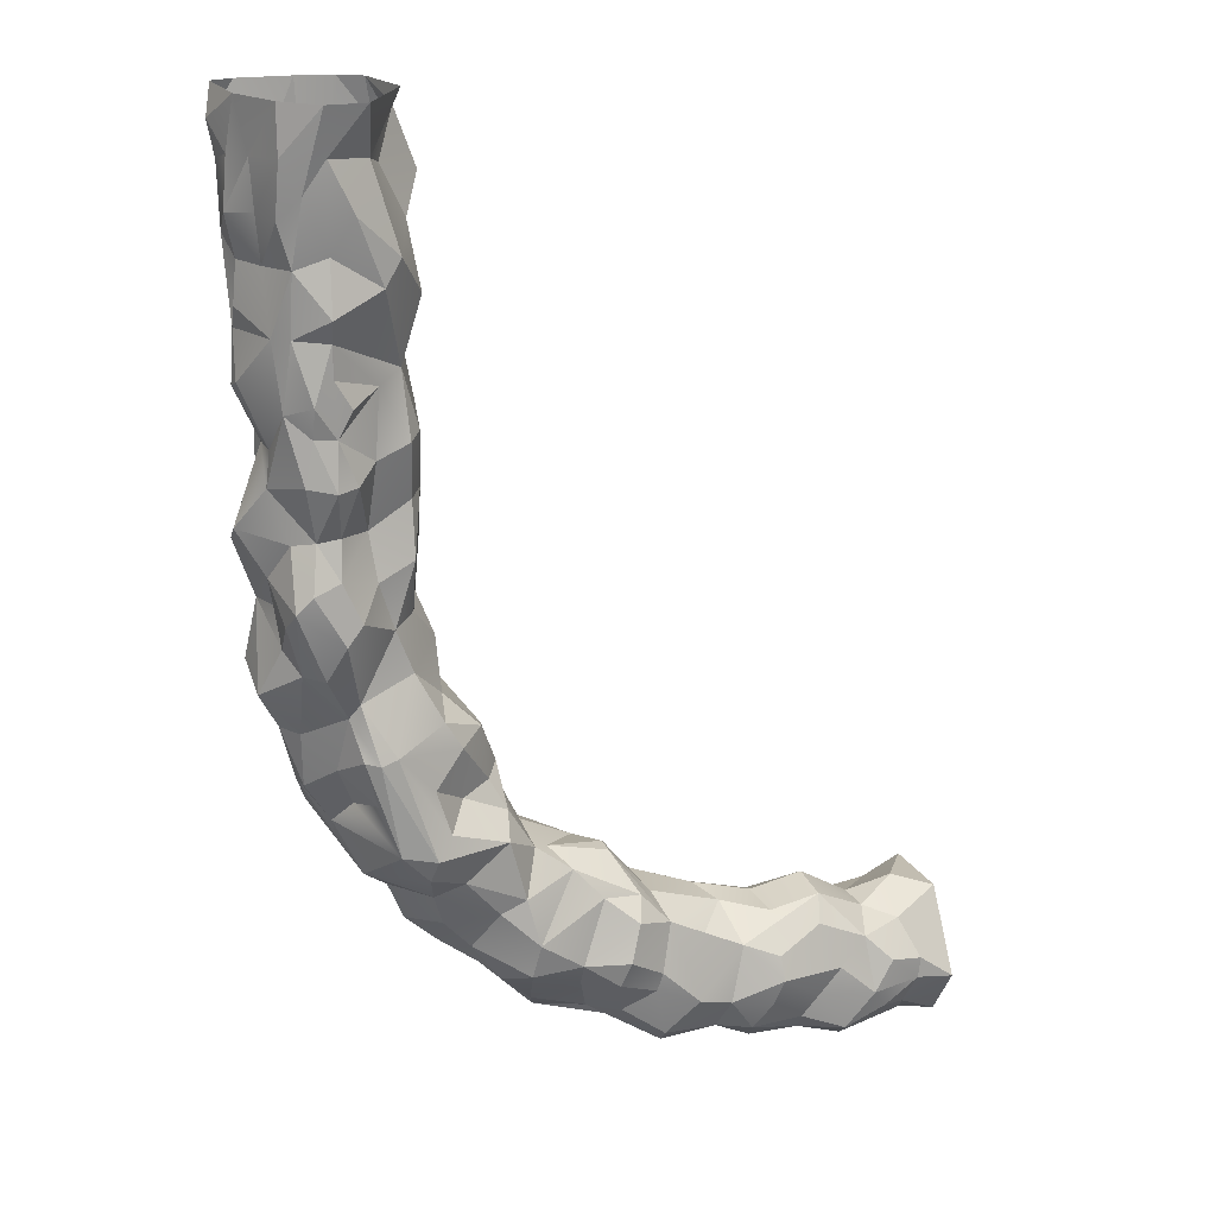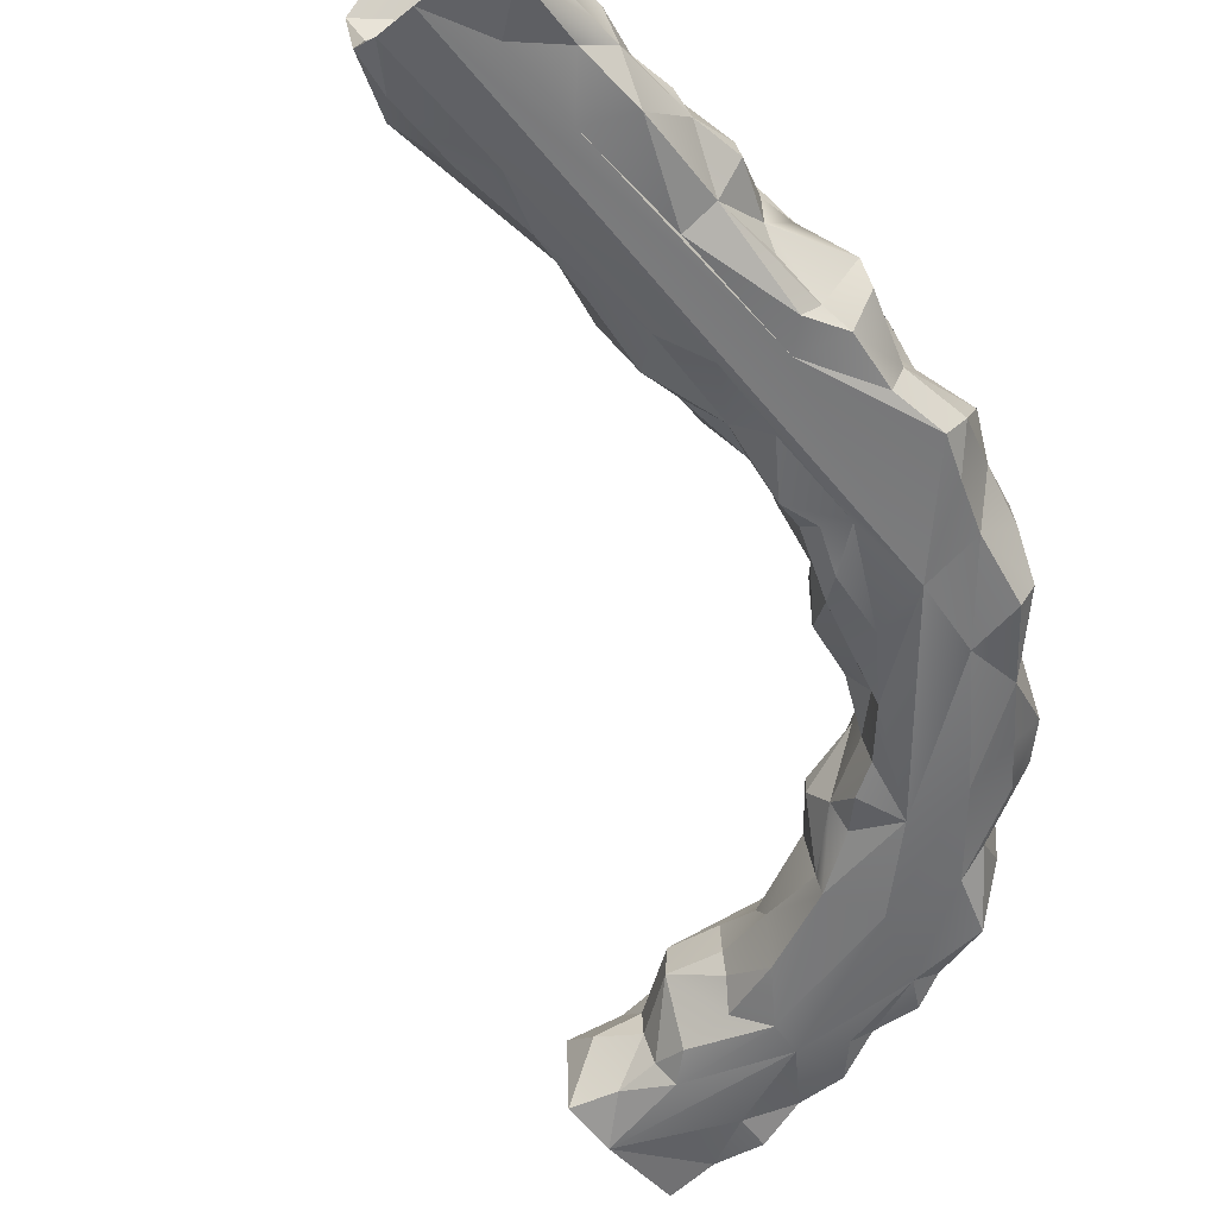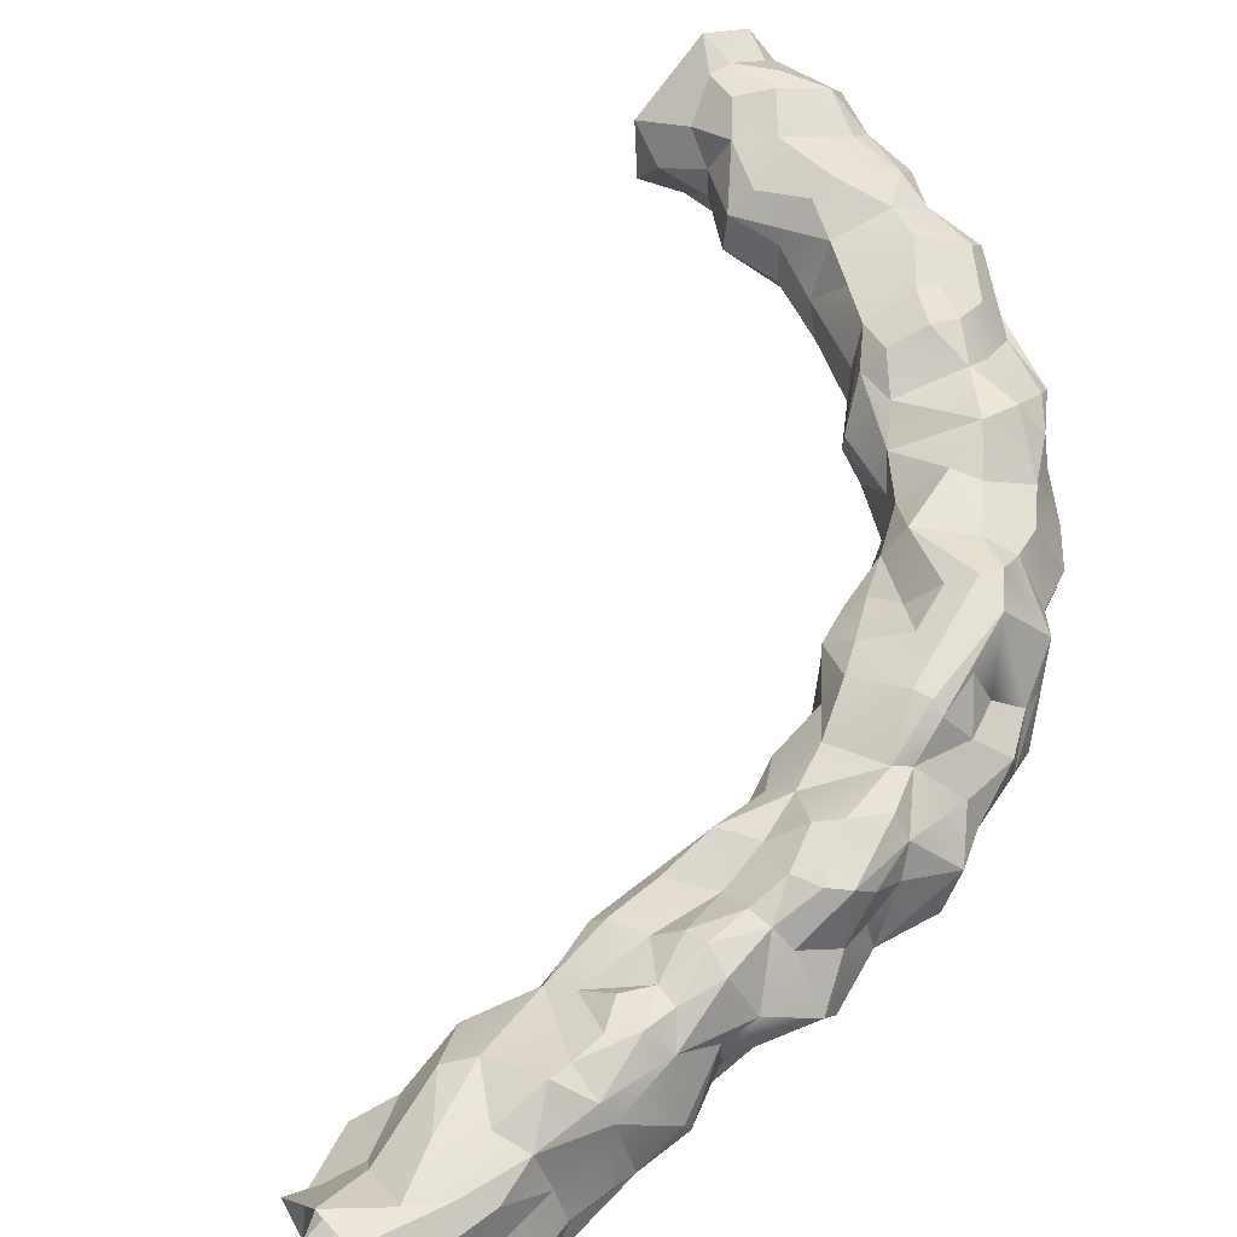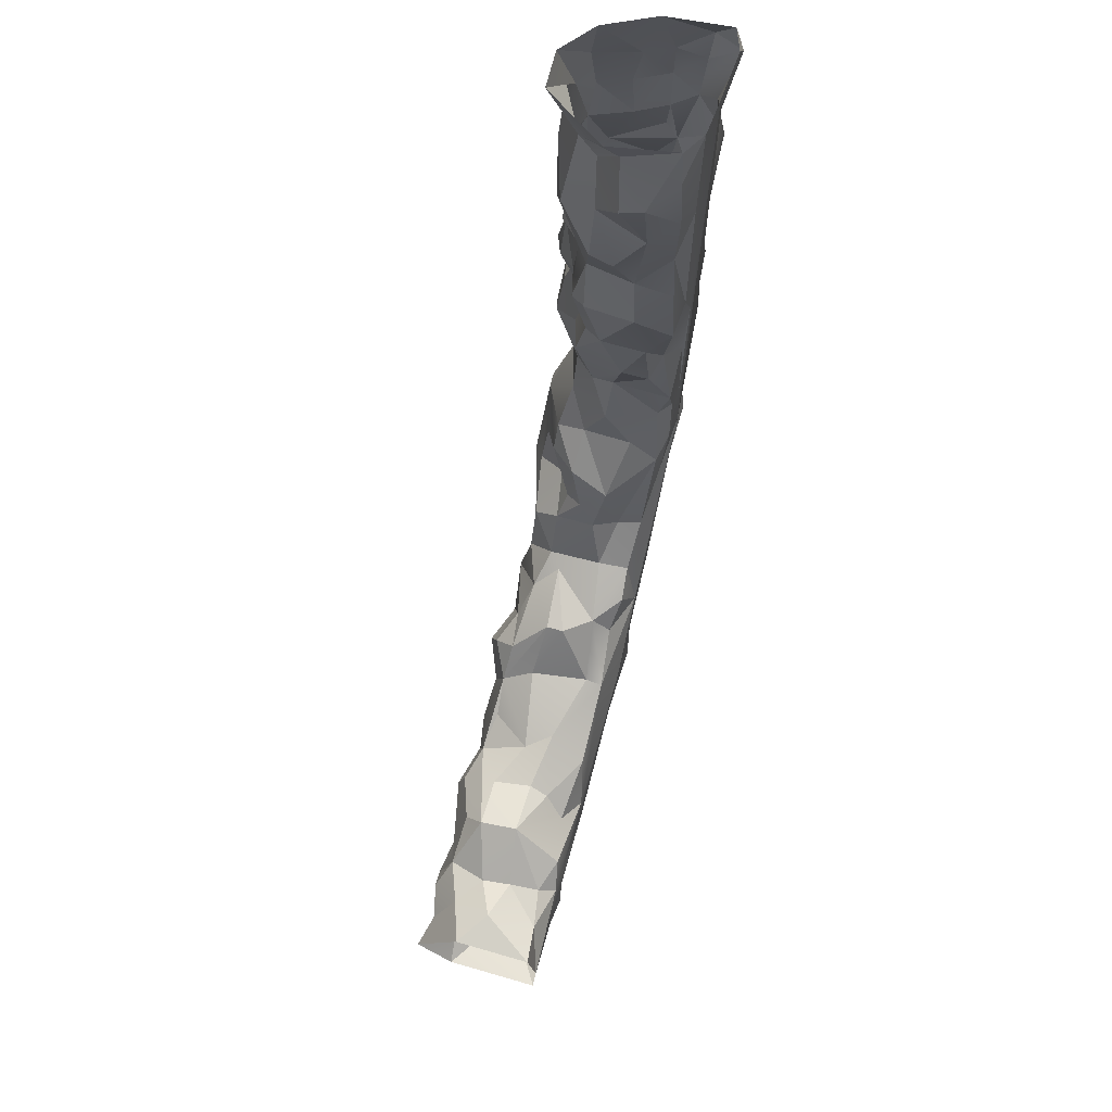
<metadata>
{"format":"obj","ext":"obj","renderer":"f3d","projection":"perspective","resolution":1024,"background":"white","views":[{"elev":21.1,"azim":160.2,"up":"+Z"},{"elev":-54.8,"azim":41.1,"up":"+Y"},{"elev":59.5,"azim":47.1,"up":"+Y"},{"elev":69.4,"azim":-74.3,"up":"+Z"}]}
</metadata>
<code>
g
v 0.9425 0.1159 8.549
v 0.6221 0.7843 8.551
v 0.1847 1.155 8.542
v -0.3222 1.142 8.538
v -0.8859 0.3223 8.555
v -0.7151 -0.571 8.541
v -0.4208 -0.7541 8.543
v 0.05359 -0.8034 8.55
v 0.7234 -0.8583 8.549
v 1.02 -0.7396 8.556
v -0.8355 0.1267 8.33
v 1.134 -0.4918 8.187
v 1.019 -0.06901 7.863
v 0.8391 0.2781 7.883
v 0.6404 0.8632 7.944
v -0.4118 0.7234 7.861
v -0.8048 -0.6019 8.004
v 0.9696 -0.8674 8.209
v 0.1415 1.02 7.949
v -1.111 -0.2615 7.718
v 0.4042 -0.7702 7.78
v -0.5711 0.4575 7.768
v -1.123 0.04688 7.573
v 0.425 0.9835 7.545
v 1.058 -0.4557 7.738
v 0.849 -0.6518 7.269
v 0.8232 0.3862 7.283
v 0.1606 1.015 7.339
v -0.1582 1.037 7.301
v -0.8874 0.3846 7.102
v -0.8036 -0.6428 7.105
v 0.6857 0.803 7.255
v -0.4572 -0.7434 6.829
v 1.054 -0.3956 6.933
v 1.083 -0.04713 7.222
v -0.7021 0.8588 6.773
v 0.3425 -0.779 6.722
v 0.5434 0.8555 6.712
v 0.1374 0.9621 6.858
v -1.005 -0.2905 6.813
v 0.9722 -0.06788 6.687
v 0.7677 0.334 6.678
v -0.473 0.9638 6.458
v 0.902 -0.7753 6.444
v -1.042 0.4056 6.241
v 0.1746 1.136 6.191
v 1.033 -0.02238 6.163
v 0.5947 0.8778 5.945
v -1.051 0.09422 6.115
v -0.741 -0.5961 6.09
v 1.026 -0.181 5.878
v 0.7712 0.6497 5.921
v -0.9322 -0.1601 5.573
v 0.3459 -0.7502 5.26
v 0.1636 1.005 5.898
v -0.747 0.5078 5.428
v 0.1585 1.012 5.484
v -0.8034 -0.643 5.243
v -0.5387 -0.7576 4.634
v -0.27 -0.7892 4.001
v 1.074 0.102 5.311
v -0.4351 0.6866 5.282
v 0.7511 -0.5079 5.205
v 1.091 -0.09993 5.232
v 0.7022 0.7931 5.072
v 0.4037 1.06 5.199
v -0.05147 1.008 5.128
v 0.3113 -0.7827 3.587
v -1.083 -0.2145 4.828
v 0.139 1.011 4.792
v -0.7949 0.6749 4.574
v -0.9536 0.4761 4.657
v 0.7999 0.4186 4.579
v 0.4179 0.9971 4.816
v -0.9162 -0.7029 4.37
v 0.7918 -0.05549 4.546
v -0.3475 0.78 4.43
v 0.5379 1.024 4.268
v 0.7404 -0.309 4.328
v 0.1894 1.131 4.197
v -0.0819 1.026 4.221
v 0.6461 -0.7615 3.876
v -1.003 0.2306 3.893
v 0.8609 0.4517 4.136
v -0.838 0.4717 3.833
v 0.7907 -0.5207 3.716
v 1.197 0.1045 3.586
v -0.2671 0.6029 3.549
v -0.9503 -0.3735 3.778
v 0.4068 0.8733 3.557
v 0.1219 0.9067 3.598
v -0.7074 -0.5734 3.318
v 1.177 -0.1809 3.376
v 0.6644 0.6808 3.5
v -1.062 -0.08993 3.231
v 0.8727 -0.6625 3.362
v -0.8242 0.6082 3.123
v 0.8814 0.3533 3.02
v 0.1661 1.032 3.105
v -0.861 -0.4318 2.808
v -0.3689 -0.7612 3.005
v 0.5147 1.101 2.994
v 0.8902 -0.3105 2.558
v 0.7186 1.043 2.777
v -0.335 0.7435 2.94
v -0.06266 1.08 2.583
v -0.8498 0.3485 2.389
v -0.3611 -0.8071 0.6835
v -0.9332 0.03881 2.586
v -0.4173 -0.7882 1.739
v 0.7615 -0.6798 2.62
v 0.7775 0.09443 2.588
v 0.7841 0.7574 2.532
v -0.543 0.6479 2.293
v -0.8514 -0.7475 2.364
v 0.8716 -0.7268 1.912
v 0.1532 1.136 2.343
v 0.7568 0.3727 2.118
v 0.6002 0.6883 1.877
v 0.373 0.9559 1.876
v 1.042 -0.4246 1.756
v 1.02 0.1165 1.479
v -0.04204 0.8445 1.494
v -0.9238 -0.6065 1.944
v 0.6492 -0.6975 1.378
v -1.178 0.07667 1.954
v -0.7143 -0.7615 1.892
v -0.7581 0.65 1.725
v 0.573 0.3189 0.9921
v 0.08612 0.7631 1.304
v -1.167 0.3646 1.3
v -1.218 -0.3123 1.382
v -0.9551 -0.8052 1.347
v 0.753 -0.03307 0.9703
v -0.4211 1.074 0.832
v -1.258 -0.708 1.113
v 0.3923 -0.6485 0.7149
v -1.089 0.7686 1.079
v 0.5428 0.2257 0.2785
v 0.2086 0.5694 0.5696
v -0.02981 0.9848 0.8005
v -0.2068 1.085 0.7697
v 0.5595 -0.1201 0.2303
v -0.182 0.9668 0.2079
v -0.894 0.9701 0.2953
v -1.302 0.7753 0.7167
v -1.785 -0.1271 0.6238
v -1.09 -0.7514 0.5069
v -1.639 0.4116 0.8227
v 0.2137 0.1857 -0.249
v 0.003089 0.4733 0.07417
v 0.381 -0.501 -0.2326
v -0.4983 -0.7726 -0.2877
v 0.2255 -0.787 -0.1611
v -0.4128 1.109 -0.45
v 0.1343 0.0325 -0.5424
v -1.322 0.6401 -0.002152
v -1.708 0.4537 0.1127
v -1.868 0.2285 0.2568
v -0.852 1.174 -0.5482
v -0.4481 -0.6263 -1.017
v -0.1124 0.3871 -0.9438
v -1.066 1.026 -0.2855
v -1.763 -0.3237 -0.3094
v -1.683 -0.6472 -0.2891
v -1.968 0.006601 -0.1583
v -0.4669 0.1115 -1.271
v -0.894 0.7225 -1.238
v -0.7735 1.061 -0.8398
v -1.83 0.9005 -0.5658
v -1.917 0.5533 -0.2917
v -2.361 -0.7868 -1.615
v -1.259 0.899 -1.029
v -1.581 -0.776 -1.702
v -0.9628 -0.5257 -1.691
v -0.7293 -0.1264 -1.9
v -1.037 0.6011 -1.676
v -2.269 -0.1882 -0.8004
v -1.708 0.857 -1.557
v -2.034 0.9224 -1.379
v -2.264 0.5412 -0.8655
v -2.213 -0.6071 -0.864
v -1.154 -0.1388 -2.295
v -1.404 0.5834 -2.079
v -1.399 -0.4106 -2.26
v -2.471 0.3756 -0.9553
v -1.553 0.3617 -2.438
v -2.718 0.6817 -1.189
v -3.026 -0.3053 -1.2
v -2.634 -0.6438 -1.104
v -2.168 1.053 -1.99
v -1.761 0.6535 -2.575
v -2.075 0.9772 -2.444
v -2.429 -0.7575 -2.672
v -3.31 0.3138 -1.185
v -3.314 0.07345 -1.174
v -3.342 -0.8071 -2.506
v -2.016 -0.5679 -2.566
v -3.079 0.8315 -1.589
v -3.009 -0.5638 -1.471
v -2.209 0.4404 -3.038
v -2.75 0.986 -2.416
v -3.587 0.7709 -1.651
v -2.203 -0.193 -3.105
v -2.325 0.1426 -3.3
v -2.78 0.7614 -2.75
v -3.734 -0.6456 -1.922
v -2.669 -0.8053 -3.363
v -3.478 1.054 -1.906
v -3.316 1.192 -2.379
v -3.734 -0.4126 -1.832
v -2.7 -0.466 -3.489
v -3.852 0.3872 -1.823
v -2.987 0.3351 -3.348
v -3.198 1.094 -2.725
v -3.319 0.7981 -3.237
v -3.976 0.8091 -2.088
v -3.343 0.3708 -3.546
v -3.815 0.9844 -2.714
v -3.706 -0.7558 -3.476
v -3.596 -0.03336 -3.636
v -3.746 0.9457 -2.969
v -3.467 -0.6799 -3.633
v -4.873 0.2154 -2.224
v -4.635 -0.1419 -2.095
v -5.331 -0.7992 -3.427
v -3.921 0.6214 -3.887
v -3.895 0.8585 -3.664
v -4.464 0.7666 -2.36
v -4.816 -0.6601 -2.371
v -5.281 -0.7752 -2.991
v -4.305 1.048 -3.182
v -3.919 -0.7297 -3.855
v -3.976 -0.3533 -4.082
v -4.177 0.04166 -4.061
v -4.974 0.8538 -2.586
v -4.645 0.7322 -3.765
v -4.776 0.9762 -3.329
v -4.802 -0.7529 -3.741
v -4.569 -0.649 -3.865
v -4.71 -0.2496 -4.119
v -5.417 -0.02397 -2.281
v -5.471 -0.2913 -2.397
v -5.111 0.8789 -3.813
v -5.328 1.027 -3.45
v -5.456 1.112 -3.077
v -5.484 0.5164 -2.334
v -5.674 -0.5728 -2.667
v -5.133 -0.2677 -4.328
v -5.211 0.5362 -4.121
v -5.437 1.006 -2.757
v -5.216 -0.7331 -4.148
v -6.162 0.5212 -2.207
v -5.875 0.6058 -4.094
v -5.884 -0.6742 -4.172
v -5.836 0.8205 -3.818
v -5.79 -0.1837 -4.201
v -6.073 0.7824 -2.509
v -6.137 -0.007944 -2.132
v -6.693 -0.769 -2.957
v -6.052 0.8905 -3.502
v -6.327 -0.6972 -2.655
v -6.341 0.9267 -3.137
v -6.607 0.05263 -4.494
v -6.533 0.533 -4.353
v -6.419 0.9481 -4.036
v -6.498 -0.7675 -3.882
v -6.532 -0.7935 -4.324
v -6.47 -0.4088 -4.486
v -6.719 0.8216 -2.792
v -6.802 -0.5322 -2.722
v -7.915 -0.8069 -3.197
v -6.789 1.046 -3.531
v -6.903 0.2923 -2.62
v -6.86 -0.1142 -2.594
v -6.988 0.9473 -3.809
v -7.055 0.9999 -3.118
v -7.299 -0.3762 -4.378
v -7.413 0.6011 -4.009
v -7.291 0.6051 -2.721
v -7.35 -0.6215 -2.715
v -7.227 -0.7102 -4.259
v -7.486 0.8942 -3.509
v -7.428 0.05336 -2.368
v -7.527 0.2977 -4.28
v -7.514 0.8946 -3.22
v -7.917 -0.7517 -4.294
v -7.916 0.3937 -2.449
v -7.916 -0.6858 -2.495
v -7.916 0.5474 -4.236
v -7.921 1.034 -3.494
g
f 5 6 11
f 1 2 14 13
f 2 3 15
f 4 5 16
f 5 11 16
f 6 7 17
f 9 10 18
f 10 12 18
f 10 1 12
f 14 2 15
f 3 4 19
f 11 6 20
f 8 9 21
f 12 1 13
f 4 16 19
f 16 11 22
f 11 20 23
f 15 3 24
f 3 19 24
f 22 11 23
f 9 18 21
f 18 12 25
f 12 13 25
f 6 17 20
f 18 26 21
f 14 15 27
f 24 19 28
f 19 29 28
f 19 16 29
f 22 23 30
f 15 24 32
f 20 17 31
f 31 17 33
f 17 7 33
f 18 25 34 26
f 13 14 35
f 14 27 35
f 16 22 36
f 27 15 32
f 16 36 29
f 8 21 37
f 21 26 37
f 25 13 35 34
f 22 30 36
f 32 24 38
f 24 39 38
f 24 28 39
f 30 23 40
f 23 20 40
f 20 31 40
f 35 42 41
f 35 27 42
f 27 32 42
f 32 38 42
f 28 29 39
f 29 43 39
f 29 36 43
f 37 26 44
f 30 45 36
f 26 34 44
f 34 35 41
f 7 8 33
f 38 39 46
f 38 46 48
f 39 43 46
f 30 40 49 45
f 40 31 50
f 31 33 50
f 34 41 51
f 41 42 52 47
f 42 38 52
f 49 40 53
f 40 50 53
f 37 44 54
f 44 34 51
f 51 41 47
f 38 48 52
f 43 36 56
f 36 45 56
f 48 46 55
f 46 43 55
f 47 52 51
f 55 43 56
f 50 58 53
f 50 33 59
f 33 8 60 59
f 45 49 53
f 54 44 63
f 44 51 63
f 51 61 64
f 51 52 61
f 52 48 65
f 48 55 66
f 55 57 66
f 55 62 57
f 55 56 62
f 45 53 56
f 58 50 59
f 51 64 63
f 48 66 65
f 61 52 65
f 57 62 67
f 8 37 68
f 37 54 68
f 56 53 69
f 53 58 69
f 66 57 70
f 57 67 70
f 56 72 71
f 64 61 73
f 61 65 73
f 65 66 74
f 66 70 74
f 67 62 70
f 72 56 69
f 69 58 75
f 64 73 76
f 70 62 77
f 62 56 71 77
f 58 59 75
f 64 76 63
f 65 74 78
f 63 76 79
f 74 70 80
f 70 81 80
f 70 77 81
f 54 63 82
f 78 74 80
f 72 69 83
f 73 65 84
f 65 78 84
f 71 72 85
f 72 83 85
f 79 76 86
f 76 73 84 87
f 77 71 88
f 83 69 89
f 69 75 89
f 54 82 68
f 82 63 86
f 63 79 86
f 86 76 87
f 71 85 88
f 84 78 90
f 80 81 91
f 81 77 88
f 75 59 92
f 59 60 92
f 78 80 90
f 80 91 90
f 89 75 92
f 84 90 94
f 81 88 91
f 82 86 96
f 87 84 94
f 85 83 97
f 96 86 93
f 86 87 93
f 87 94 98
f 90 91 99
f 91 88 99
f 88 85 97
f 83 89 95
f 89 100 95
f 89 92 100
f 92 60 101
f 94 90 102
f 97 83 95
f 68 82 96
f 93 87 98 103
f 94 102 104
f 99 88 105
f 88 97 105
f 98 94 104
f 90 99 102
f 99 105 106
f 97 95 107
f 60 8 108
f 8 68 108
f 95 100 109
f 101 60 110
f 60 108 110
f 68 96 111
f 96 93 103 111
f 103 98 112
f 98 104 113
f 105 97 114
f 107 95 109
f 92 101 115
f 98 113 112
f 102 117 104
f 102 99 117
f 99 106 117
f 114 97 107
f 100 92 115
f 68 111 116
f 68 116 108
f 111 103 116
f 103 112 118
f 112 113 118
f 113 104 119
f 106 105 114
f 100 115 109
f 118 113 119
f 119 104 120
f 104 117 120
f 115 101 110
f 116 103 121
f 117 106 123
f 106 114 123
f 109 115 124
f 103 122 121
f 103 118 122
f 120 117 123
f 107 109 126
f 109 124 126
f 115 110 127
f 118 119 122
f 114 107 128
f 115 127 124
f 116 125 108
f 114 128 123
f 128 107 126
f 122 119 129
f 119 130 129
f 119 120 130
f 120 123 130
f 128 126 131
f 126 124 132
f 116 121 125
f 127 110 133
f 125 121 134
f 121 122 134
f 122 129 134
f 123 128 135
f 131 126 132
f 132 124 136
f 124 127 136
f 125 134 137
f 135 128 138
f 136 127 133
f 108 125 137
f 134 129 139
f 129 130 140
f 130 123 142 141
f 123 135 142
f 128 131 138
f 129 140 139
f 130 141 140
f 137 134 143
f 140 141 144
f 135 146 145
f 135 138 146
f 134 139 143
f 132 136 147
f 136 133 148
f 133 110 148
f 138 131 149
f 139 140 151 150
f 140 144 151
f 149 131 147
f 131 132 147
f 137 143 152
f 138 149 146
f 148 110 108
f 108 137 153
f 137 154 153
f 137 152 154
f 143 139 150
f 144 141 155
f 141 142 155
f 152 143 156
f 143 150 156
f 146 157 145
f 146 149 158
f 149 159 158
f 151 144 155 150
f 155 142 160
f 142 135 160
f 149 147 159
f 157 146 158
f 153 154 161
f 154 152 161
f 156 150 162
f 150 155 162
f 135 145 163 160
f 145 157 163
f 147 136 164
f 136 165 164
f 136 148 165
f 148 108 165
f 159 147 166
f 147 164 166
f 152 156 162
f 162 155 169 168
f 155 160 169
f 163 157 170
f 157 158 171
f 162 168 167
f 160 163 170
f 157 171 170
f 158 159 171
f 152 162 167 161
f 169 160 173
f 160 170 173
f 159 166 171
f 153 161 174
f 169 173 168
f 165 108 172
f 174 161 175
f 161 167 176
f 167 168 177 176
f 161 176 175
f 166 164 178
f 108 153 172
f 168 173 179
f 170 171 181
f 171 166 181
f 166 178 181
f 164 182 178
f 164 165 182
f 172 153 174
f 173 170 180
f 176 177 183
f 177 184 183
f 177 168 179
f 173 180 179
f 182 165 172
f 175 176 185
f 170 181 180
f 181 178 186
f 183 184 187
f 177 179 184
f 174 175 185
f 185 176 183
f 180 181 188
f 181 186 188
f 186 178 189
f 178 182 189
f 182 172 190
f 189 182 190
f 187 184 192
f 184 191 193
f 184 179 191
f 179 180 191
f 174 185 194
f 184 193 192
f 180 188 191
f 186 195 188
f 186 196 195
f 186 189 196
f 172 174 197
f 185 183 198
f 183 187 198
f 191 188 199
f 190 172 200
f 194 185 198
f 198 187 192
f 189 190 200
f 192 193 201
f 191 199 202
f 199 188 203
f 188 195 203
f 197 174 194
f 198 192 204
f 192 201 205
f 201 193 206
f 193 202 206
f 193 191 202
f 204 192 205
f 200 172 207
f 194 198 208
f 202 199 209
f 198 204 208
f 202 209 210
f 199 203 209
f 196 189 211
f 189 200 207 211
f 204 205 212
f 195 196 213
f 196 211 213
f 208 204 212
f 201 206 214
f 206 202 215
f 202 210 215
f 205 201 214
f 206 215 216
f 203 195 217
f 207 172 197
f 205 214 218
f 206 216 214
f 217 195 213
f 212 205 218
f 215 210 219
f 210 209 217
f 209 203 217
f 194 208 220
f 215 219 222
f 197 194 220
f 220 208 223
f 208 212 223
f 212 221 223
f 212 218 221
f 216 215 222
f 210 217 219
f 218 214 227
f 214 216 227
f 217 213 224
f 224 213 225
f 213 211 225
f 211 207 225
f 197 220 226
f 227 216 228
f 216 222 228
f 225 207 230
f 207 197 231 230
f 228 222 232
f 222 219 232
f 220 223 233
f 223 234 233
f 221 218 235
f 218 227 235
f 219 217 232
f 217 229 236
f 217 224 229
f 223 221 234
f 221 235 234
f 197 226 231
f 228 238 237
f 228 232 238
f 232 217 236
f 226 220 239
f 220 233 240
f 236 229 224
f 233 234 241 240
f 235 227 237
f 227 228 237
f 220 240 239
f 235 237 241
f 238 232 236
f 224 225 242
f 234 235 241
f 225 230 243
f 237 238 244
f 238 245 244
f 238 236 246
f 236 224 247
f 224 242 247
f 225 243 242
f 243 230 248
f 241 250 249
f 241 237 250
f 237 244 250
f 245 238 246
f 246 236 251
f 239 240 252
f 240 241 249 252
f 236 253 251
f 236 247 253
f 230 231 248
f 239 252 226
f 250 244 254
f 226 252 255
f 254 244 256
f 244 245 256
f 249 250 257
f 251 253 258
f 252 249 255
f 249 257 255
f 246 251 258
f 247 242 259 253
f 242 243 259
f 243 248 259
f 231 226 260
f 250 254 257
f 256 245 261
f 245 246 261
f 248 231 262
f 261 246 263
f 246 258 263
f 259 248 262
f 257 254 264
f 254 266 265
f 254 256 266
f 256 261 266
f 231 260 262
f 255 269 268
f 255 257 269
f 257 264 269
f 263 258 270
f 226 255 267
f 264 254 265
f 259 262 271
f 260 226 272
f 267 255 268
f 266 261 273
f 261 263 273
f 258 253 270
f 272 226 267
f 273 263 270
f 270 253 274
f 253 259 274
f 259 275 274
f 259 271 275
f 262 260 271
f 266 273 276
f 273 270 277
f 266 276 265
f 268 269 278
f 269 264 278
f 265 276 279
f 270 274 280
f 275 271 281
f 272 267 282
f 267 268 282
f 268 278 282
f 276 273 283
f 273 277 283
f 277 270 280
f 274 275 284
f 275 281 284
f 264 285 278
f 264 265 285
f 265 279 285
f 276 283 279
f 280 274 284
f 271 260 281
f 283 277 286
f 286 277 280
f 272 282 287
f 280 284 288
f 281 289 284
f 278 285 287
f 280 288 286
f 281 260 272
f 282 278 287
f 285 279 290
f 279 283 291 290
f 283 286 291
f 287 285 290
f 286 288 291
f 284 289 288
f 281 272 289

</code>
